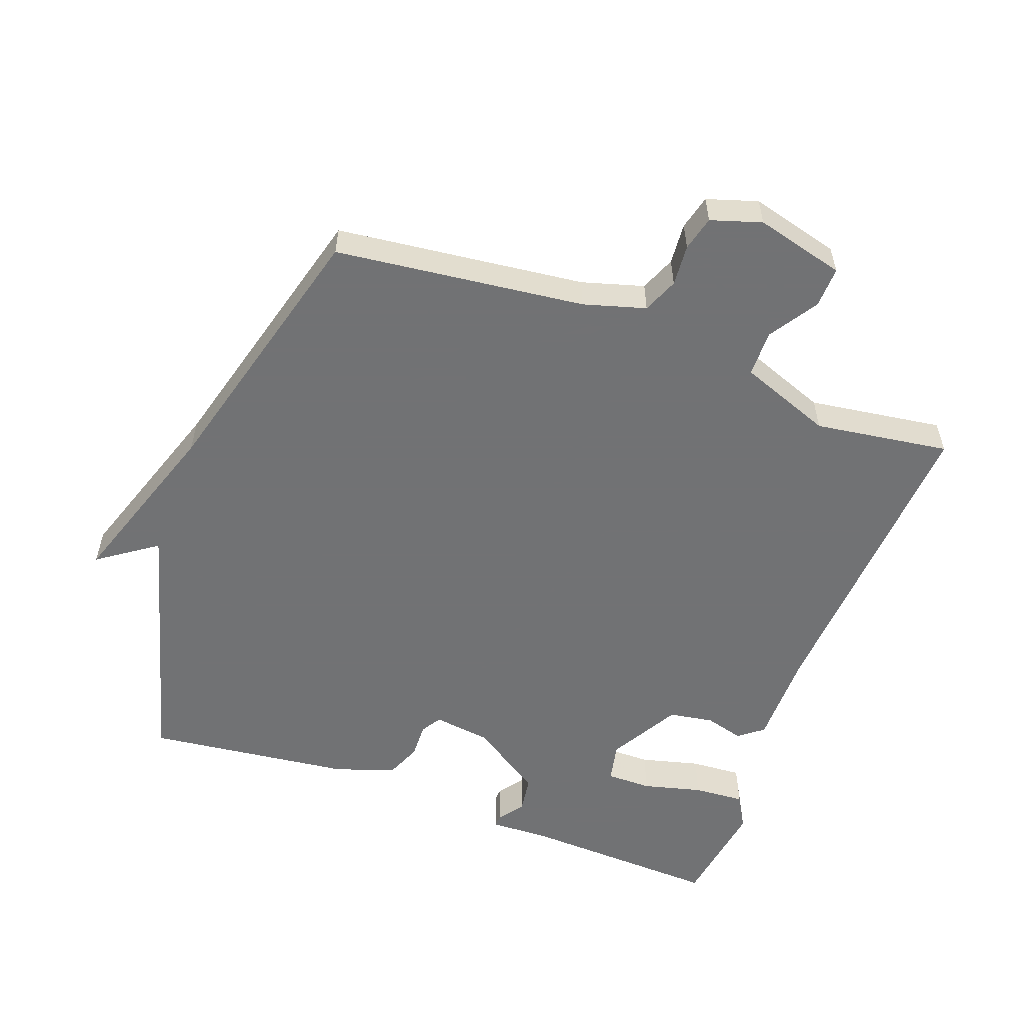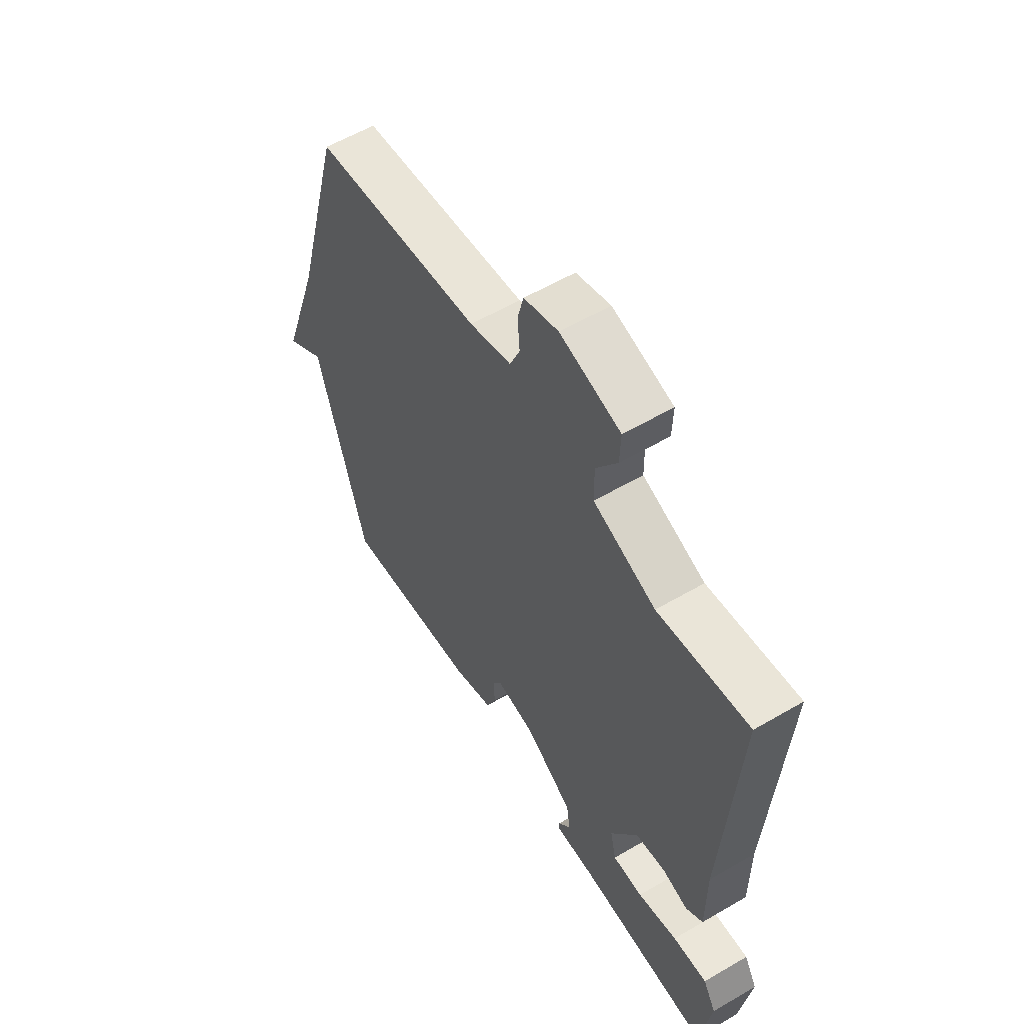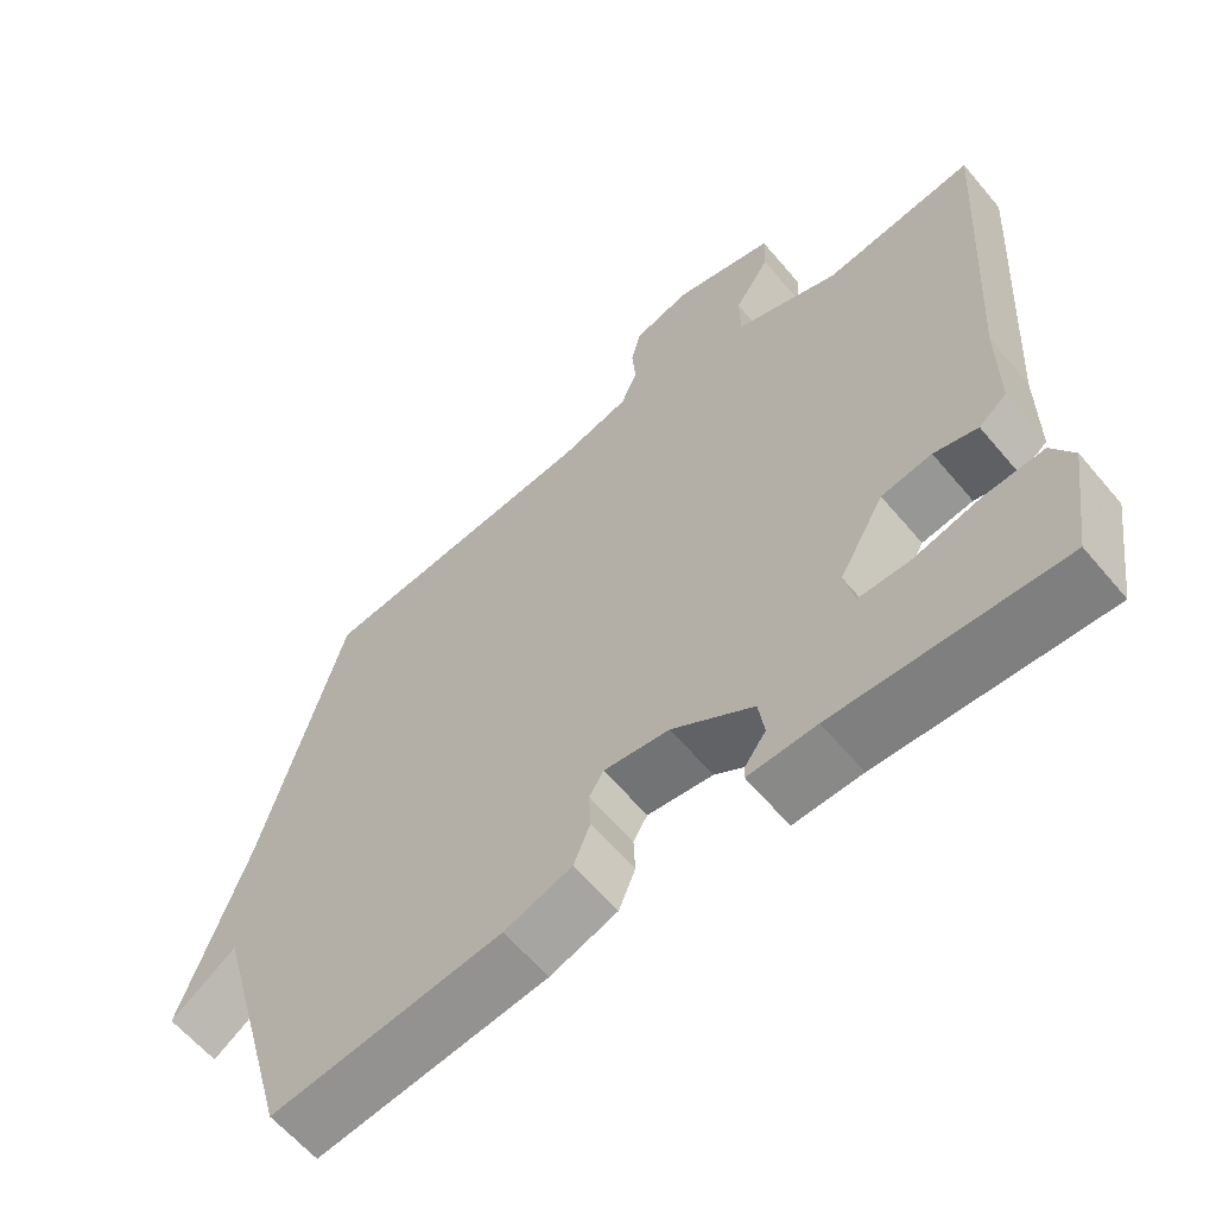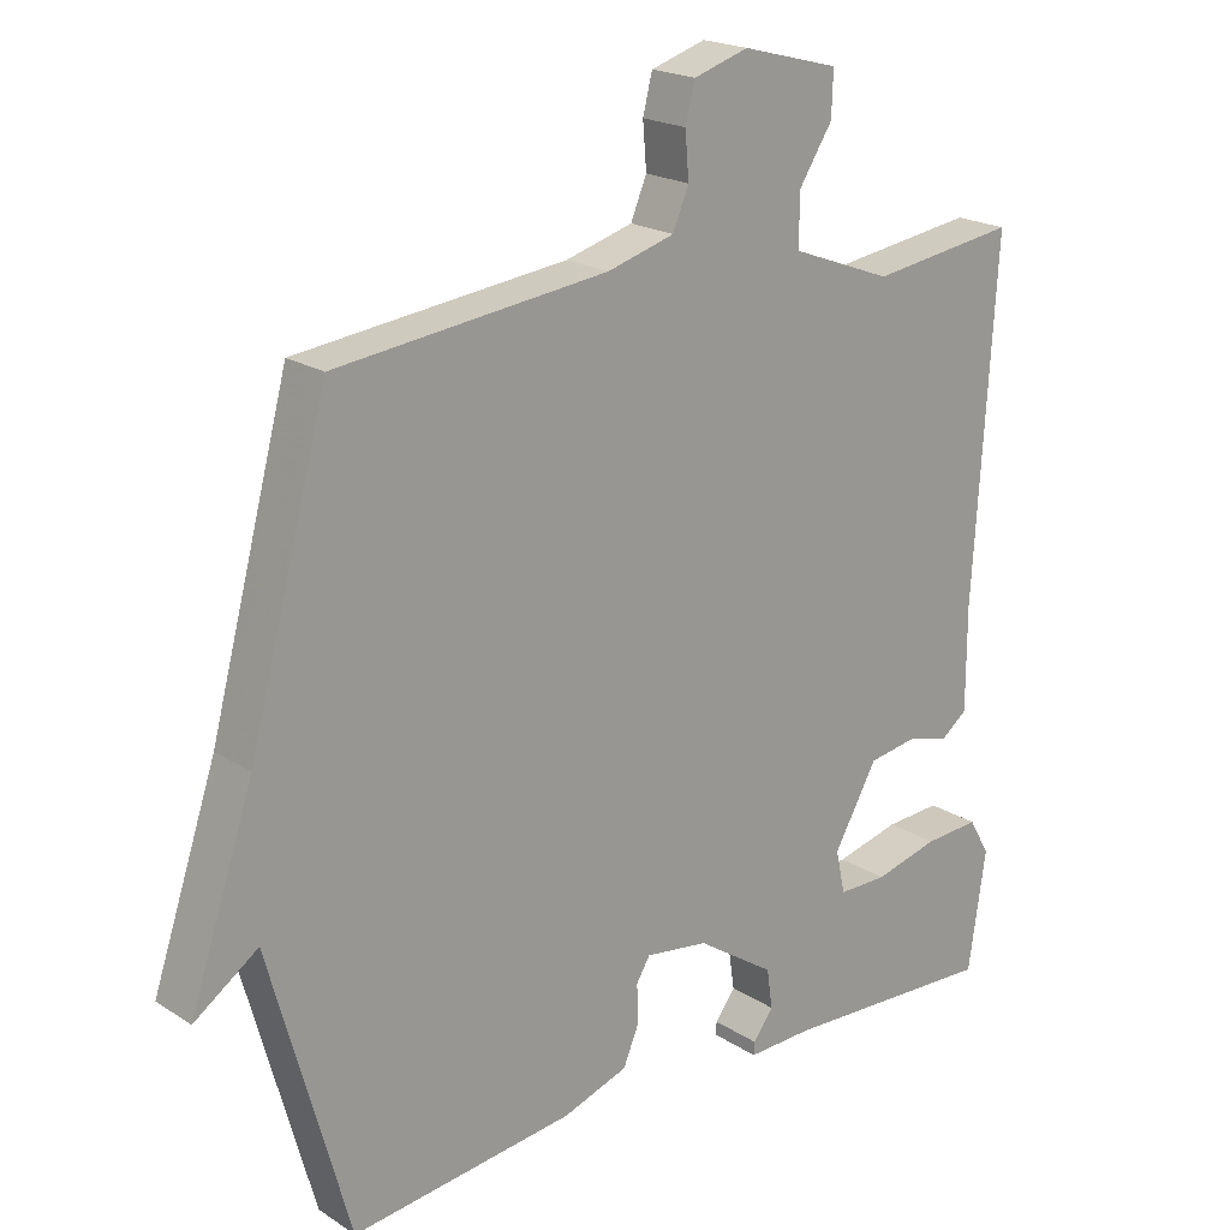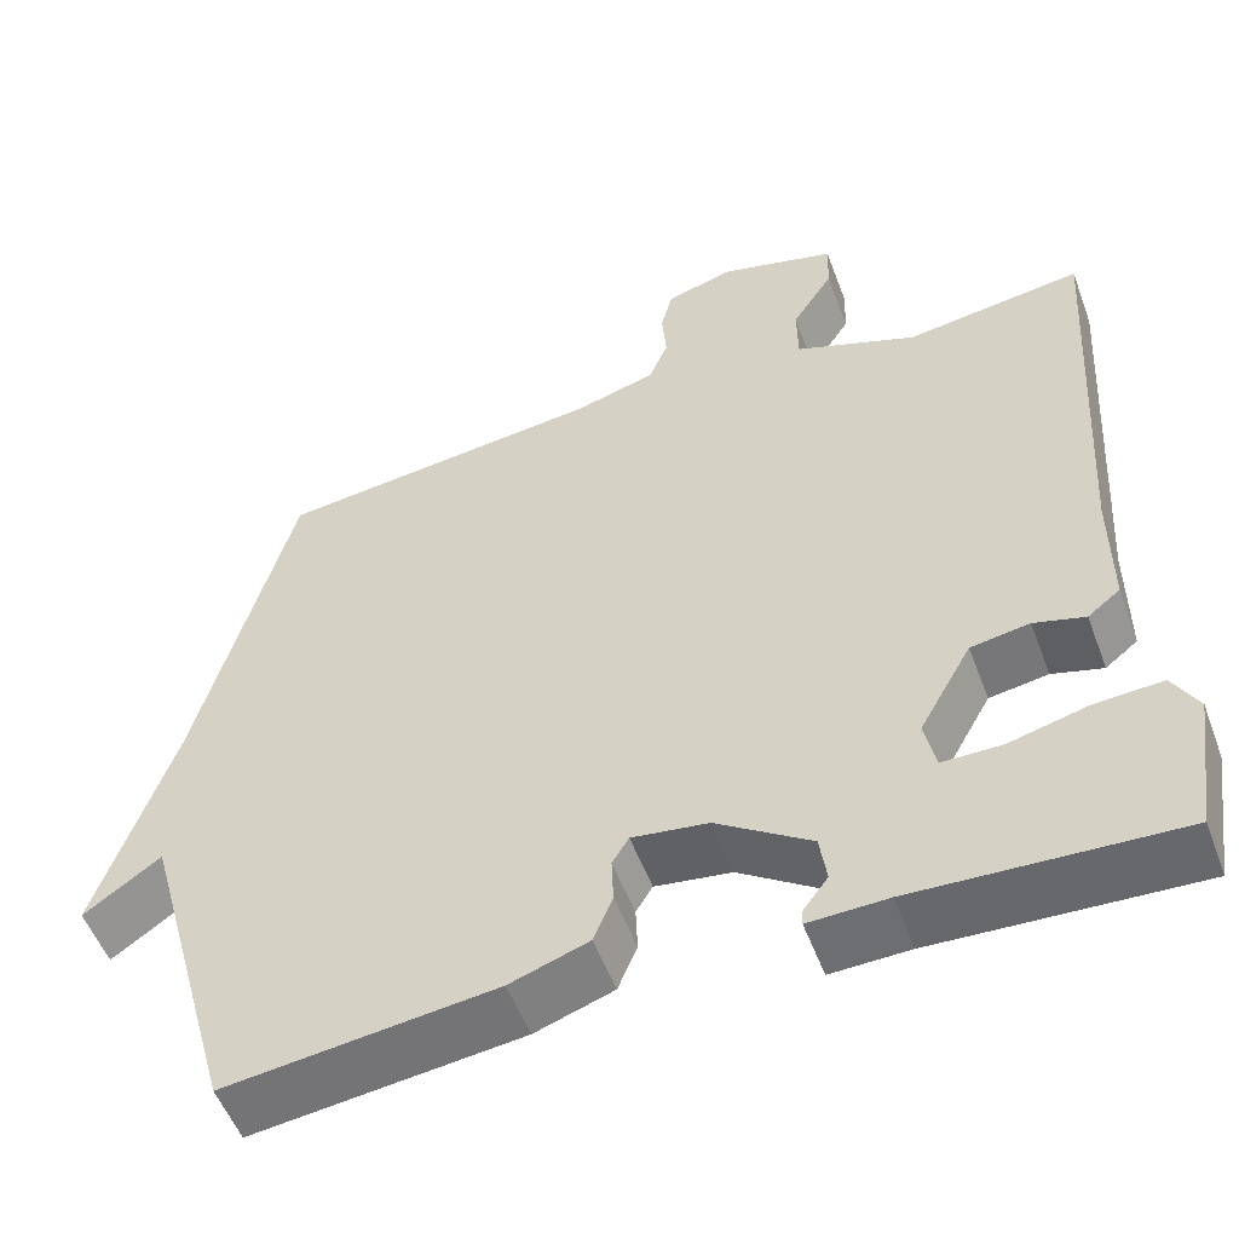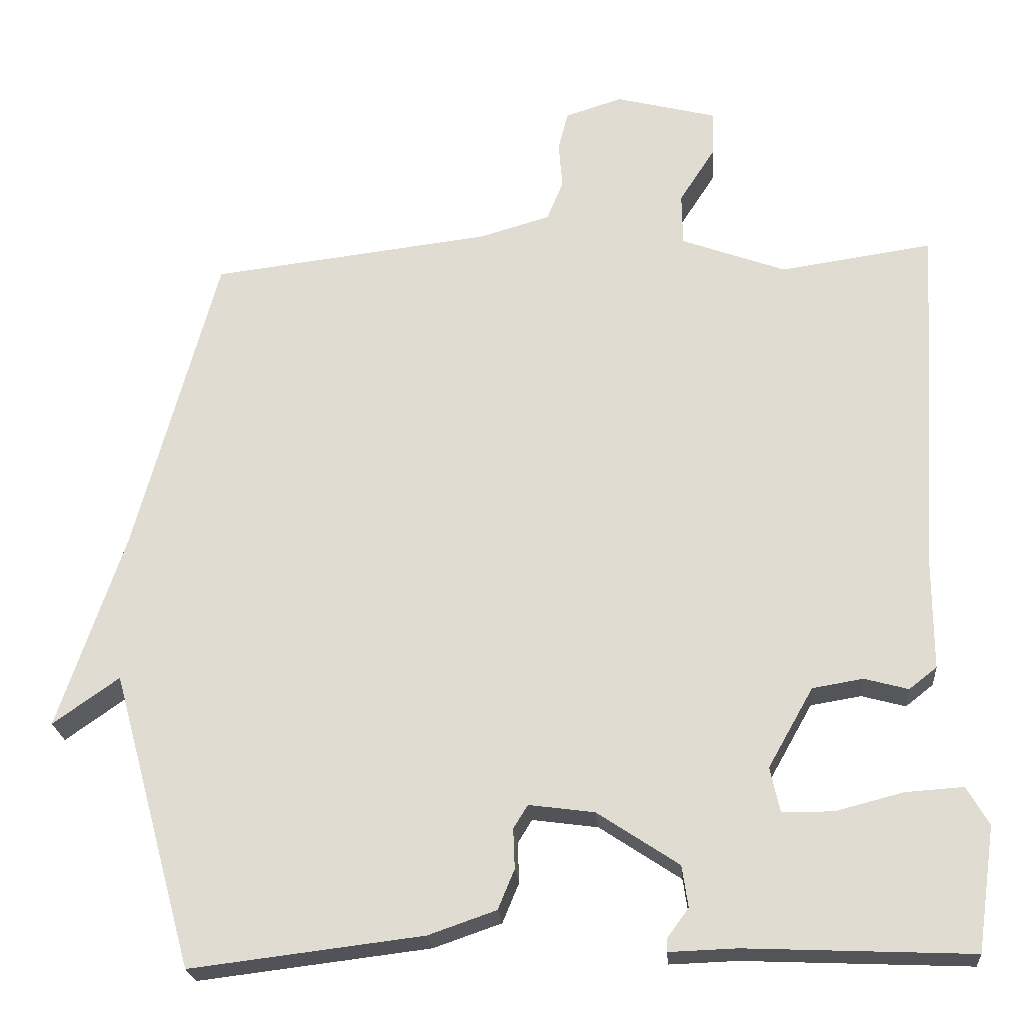
<metadata>
{"format":"obj","ext":"obj","renderer":"f3d","projection":"perspective","resolution":1024,"background":"white","views":[{"elev":-55.6,"azim":-20.2,"up":"+Y"},{"elev":58.1,"azim":58.9,"up":"+Z"},{"elev":-61.6,"azim":40.0,"up":"+Z"},{"elev":20.2,"azim":-40.6,"up":"+Z"},{"elev":-53.5,"azim":20.3,"up":"+Z"},{"elev":-23.1,"azim":4.8,"up":"+Z"}]}
</metadata>
<code>
v 0.5 0.07 -0.5
v 0.201 0.07 -0.487
v 0.111 0.07 -0.49
v 0.112 0.07 -0.472
v 0.14 0.07 -0.434
v 0.132 0.07 -0.379
v 0.024 0.07 -0.307
v -0.063 0.07 -0.295
v -0.082 0.07 -0.326
v -0.08 0.07 -0.379
v -0.102 0.07 -0.432
v -0.192 0.07 -0.463
v -0.5 0.07 -0.5
v -0.609 0.07 -0.106
v -0.697 0.07 -0.168
v -0.609 0.07 0.094
v -0.5 0.07 0.5
v -0.126 0.07 0.544
v -0.033 0.07 0.571
v -0.011 0.07 0.624
v -0.016 0.07 0.686
v -0.003 0.07 0.738
v 0.073 0.07 0.762
v 0.207 0.07 0.727
v 0.205 0.07 0.666
v 0.158 0.07 0.593
v 0.159 0.07 0.523
v 0.298 0.07 0.471
v 0.5 0.07 0.5
v 0.47 0.07 0.02
v 0.47 0.07 -0.123
v 0.433 0.07 -0.152
v 0.375 0.07 -0.136
v 0.308 0.07 -0.147
v 0.248 0.07 -0.253
v 0.261 0.07 -0.313
v 0.329 0.07 -0.313
v 0.418 0.07 -0.29
v 0.495 0.07 -0.285
v 0.524 0.07 -0.336
v 0.5 0 -0.5
v 0.201 0 -0.487
v 0.111 0 -0.49
v 0.112 0 -0.472
v 0.14 0 -0.434
v 0.132 0 -0.379
v 0.024 0 -0.307
v -0.063 0 -0.295
v -0.082 0 -0.326
v -0.08 0 -0.379
v -0.102 0 -0.432
v -0.192 0 -0.463
v -0.5 0 -0.5
v -0.609 0 -0.106
v -0.697 0 -0.168
v -0.609 0 0.094
v -0.5 0 0.5
v -0.126 0 0.544
v -0.033 0 0.571
v -0.011 0 0.624
v -0.016 0 0.686
v -0.003 0 0.738
v 0.073 0 0.762
v 0.207 0 0.727
v 0.205 0 0.666
v 0.158 0 0.593
v 0.159 0 0.523
v 0.298 0 0.471
v 0.5 0 0.5
v 0.47 0 0.02
v 0.47 0 -0.123
v 0.433 0 -0.152
v 0.375 0 -0.136
v 0.308 0 -0.147
v 0.248 0 -0.253
v 0.261 0 -0.313
v 0.329 0 -0.313
v 0.418 0 -0.29
v 0.495 0 -0.285
v 0.524 0 -0.336
f 40 1 2
f 39 40 2
f 38 39 2
f 37 38 2
f 3 4 5
f 2 3 5
f 37 2 5
f 36 37 5
f 35 36 5 6
f 34 35 6 7
f 30 31 32 33
f 30 33 34
f 29 30 34
f 28 29 34
f 34 7 8
f 28 34 8
f 27 28 8
f 24 25 26
f 23 24 26
f 22 23 26
f 21 22 26
f 20 21 26
f 27 8 9
f 26 27 9
f 20 26 9
f 19 20 9
f 16 17 18
f 16 18 19
f 15 16 19
f 14 15 19
f 12 13 14
f 11 12 14
f 10 11 14
f 9 10 14
f 9 14 19
f 42 41 80
f 42 80 79
f 42 79 78
f 42 78 77
f 45 44 43
f 45 43 42
f 45 42 77
f 45 77 76
f 46 45 76 75
f 47 46 75 74
f 73 72 71 70
f 74 73 70
f 74 70 69
f 74 69 68
f 48 47 74
f 48 74 68
f 48 68 67
f 66 65 64
f 66 64 63
f 66 63 62
f 66 62 61
f 66 61 60
f 49 48 67
f 49 67 66
f 49 66 60
f 49 60 59
f 58 57 56
f 59 58 56
f 59 56 55
f 59 55 54
f 54 53 52
f 54 52 51
f 54 51 50
f 54 50 49
f 59 54 49
f 1 41 42 2
f 2 42 43 3
f 3 43 44 4
f 4 44 45 5
f 5 45 46 6
f 6 46 47 7
f 7 47 48 8
f 8 48 49 9
f 9 49 50 10
f 10 50 51 11
f 11 51 52 12
f 12 52 53 13
f 13 53 54 14
f 14 54 55 15
f 15 55 56 16
f 16 56 57 17
f 17 57 58 18
f 18 58 59 19
f 19 59 60 20
f 20 60 61 21
f 21 61 62 22
f 22 62 63 23
f 23 63 64 24
f 24 64 65 25
f 25 65 66 26
f 26 66 67 27
f 27 67 68 28
f 28 68 69 29
f 29 69 70 30
f 30 70 71 31
f 31 71 72 32
f 32 72 73 33
f 33 73 74 34
f 34 74 75 35
f 35 75 76 36
f 36 76 77 37
f 37 77 78 38
f 38 78 79 39
f 39 79 80 40
f 40 80 41 1

</code>
